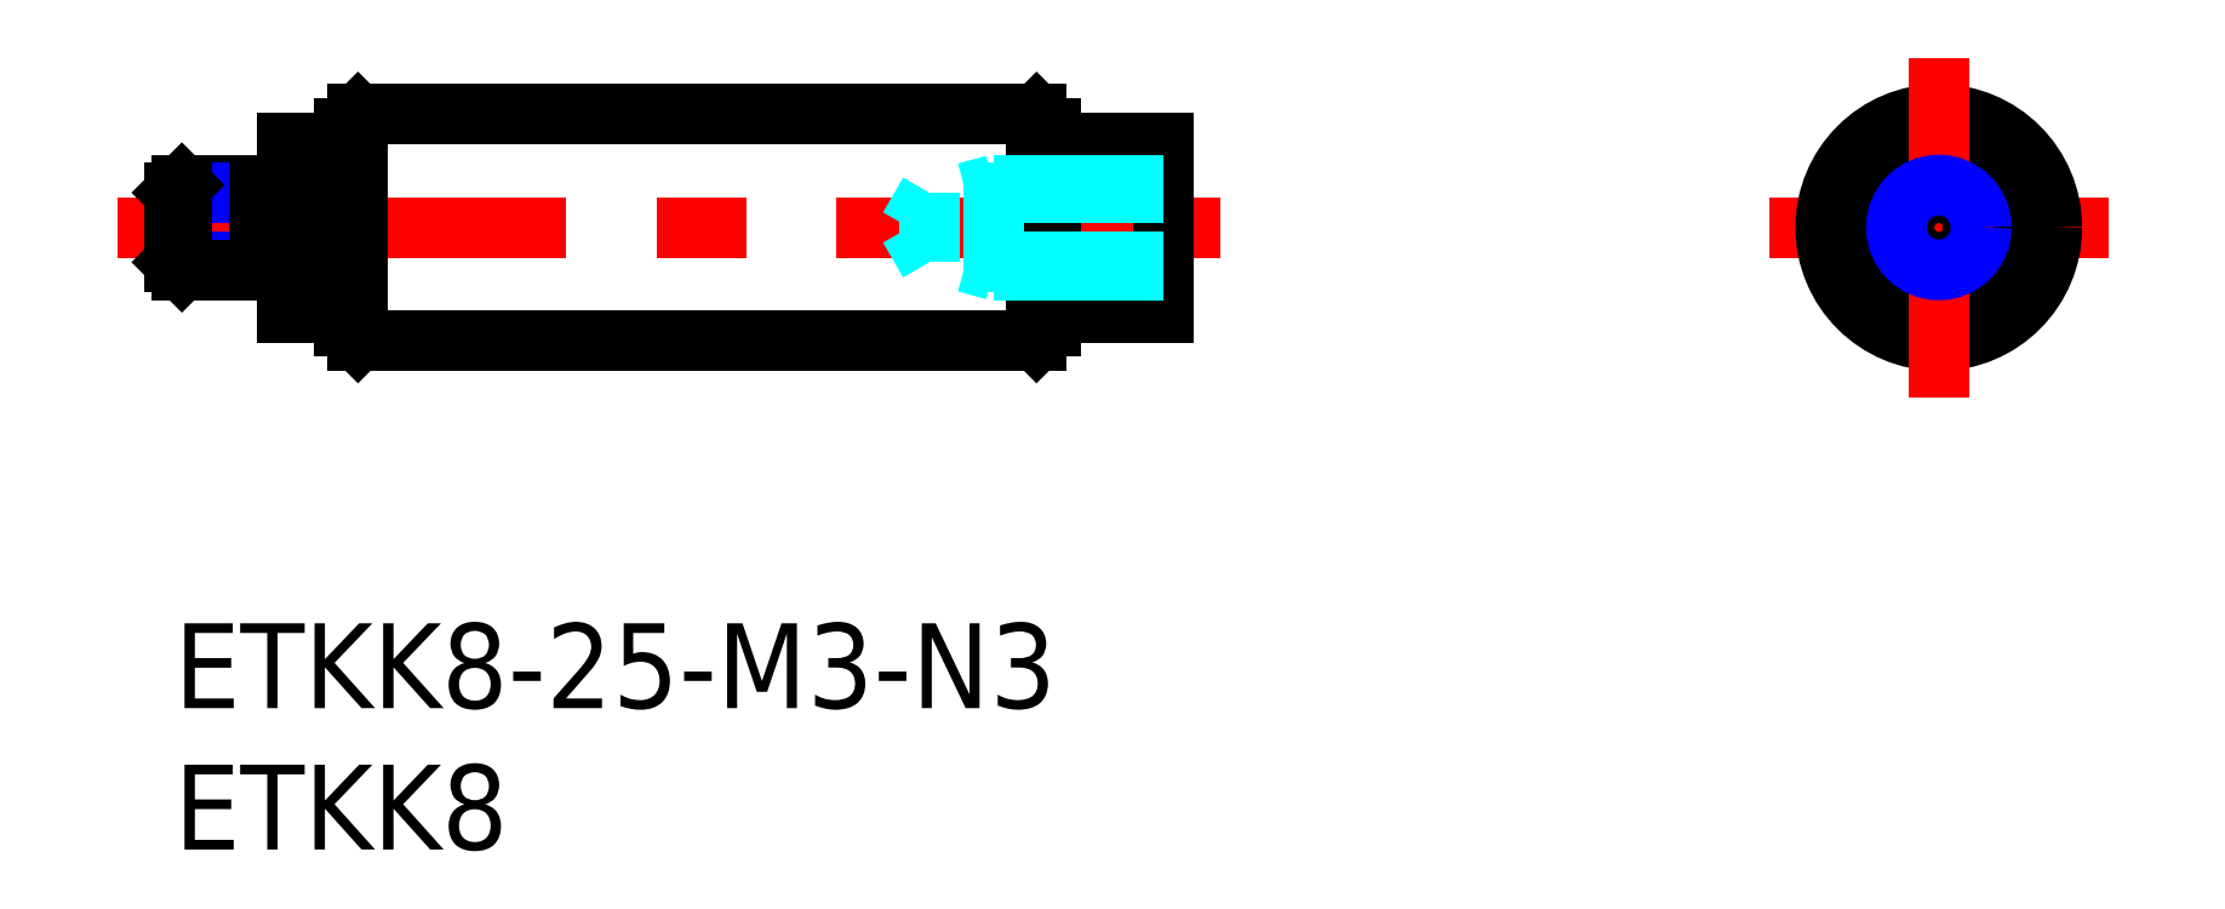
<metadata>
{"format":"dxf","ext":"dxf","renderer":"ezdxf+matplotlib","layout":"modelspace","background":"white","min_lineweight":24,"dpi":150}
</metadata>
<code>
0
SECTION
2
ENTITIES
0
INSERT
8
MSM_CONTINUOUS
2
*U4
10
0
20
0
30
0
0
INSERT
8
MSM_CONTINUOUS
2
*U5
10
0
20
0
30
0
0
LINE
8
MSM_CENTER
10
-2
20
14
30
0
11
37
21
14
31
0
0
LINE
8
MSM_CONTINUOUS
10
30.5
20
10
30
0
11
6.5
21
10
31
0
0
LINE
8
MSM_CONTINUOUS
10
30.5
20
18
30
0
11
6.5
21
18
31
0
0
LINE
8
MSM_CONTINUOUS
10
4
20
17
30
0
11
4
21
11
31
0
0
LINE
8
MSM_CONTINUOUS
10
6
20
11
30
0
11
4
21
11
31
0
0
LINE
8
MSM_CONTINUOUS
10
6
20
17
30
0
11
4
21
17
31
0
0
LINE
8
MSM_CENTER
10
56.42
20
14
30
0
11
68.42
21
14
31
0
0
CIRCLE
8
MSM_CONTINUOUS
10
62.42
20
14
30
0
40
3
0
CIRCLE
8
MSM_CONTINUOUS
10
62.42
20
14
30
0
40
4
0
LINE
8
MSM_CONTINUOUS
10
35
20
17
30
0
11
35
21
11
31
0
0
LINE
8
MSM_CONTINUOUS
10
35
20
11
30
0
11
31
21
11
31
0
0
LINE
8
MSM_CONTINUOUS
10
35
20
17
30
0
11
31
21
17
31
0
0
LINE
8
MSM_CENTER
10
62.42
20
20
30
0
11
62.42
21
8
31
0
0
CIRCLE
8
MSM_CONTINUOUS
10
62.42
20
14
30
0
40
1.23
0
CIRCLE
8
MSM_NARROW
10
62.42
20
14
30
0
40
1.5
0
LINE
8
MSM_CONTINUOUS
10
3
20
15.5
30
0
11
0.2705
21
15.5
31
0
0
LINE
8
MSM_NARROW
10
3
20
15.23
30
0
11
-6.7e-15
21
15.23
31
0
0
LINE
8
MSM_NARROW
10
3
20
12.77
30
0
11
-6.7e-15
21
12.77
31
0
0
LINE
8
MSM_CONTINUOUS
10
3
20
12.5
30
0
11
0.2705
21
12.5
31
0
0
LINE
8
MSM_CONTINUOUS
10
-6.7e-15
20
12.77
30
0
11
-6.7e-15
21
15.23
31
0
0
LINE
8
MSM_CONTINUOUS
10
-6.7e-15
20
15.23
30
0
11
0.2705
21
15.5
31
0
0
LINE
8
MSM_CONTINUOUS
10
0.2705
20
15.5
30
0
11
0.2705
21
12.5
31
0
0
LINE
8
MSM_CONTINUOUS
10
0.2705
20
12.5
30
0
11
-6.7e-15
21
12.77
31
0
0
LINE
8
MSM_CONTINUOUS
10
4
20
15.2
30
0
11
3
21
15.2
31
0
0
LINE
8
MSM_CONTINUOUS
10
4
20
12.8
30
0
11
3
21
12.8
31
0
0
LINE
8
MSM_CONTINUOUS
10
3
20
12.5
30
0
11
3
21
15.5
31
0
0
LINE
8
MSM_CONTINUOUS
10
6
20
17.5
30
0
11
6
21
10.5
31
0
0
LINE
8
MSM_CONTINUOUS
10
6.5
20
18
30
0
11
6
21
17.5
31
0
0
LINE
8
MSM_CONTINUOUS
10
6
20
10.5
30
0
11
6.5
21
10
31
0
0
LINE
8
MSM_CONTINUOUS
10
6.5
20
18
30
0
11
6.5
21
10
31
0
0
LINE
8
MSM_CONTINUOUS
10
31
20
17.5
30
0
11
31
21
10.5
31
0
0
LINE
8
MSM_CONTINUOUS
10
31
20
17.5
30
0
11
30.5
21
18
31
0
0
LINE
8
MSM_CONTINUOUS
10
31
20
10.5
30
0
11
30.5
21
10
31
0
0
LINE
8
MSM_CONTINUOUS
10
30.5
20
18
30
0
11
30.5
21
10
31
0
0
LINE
8
MSM_DASHED
10
35
20
15.5
30
0
11
29
21
15.5
31
0
0
LINE
8
MSM_DASHED
10
35
20
15.23
30
0
11
26.71
21
15.23
31
0
0
LINE
8
MSM_DASHED
10
35
20
12.77
30
0
11
26.71
21
12.77
31
0
0
LINE
8
MSM_DASHED
10
35
20
12.5
30
0
11
29
21
12.5
31
0
0
LINE
8
MSM_DASHED
10
29
20
15.5
30
0
11
28
21
15.23
31
0
0
LINE
8
MSM_DASHED
10
26.71
20
12.77
30
0
11
26.71
21
15.23
31
0
0
LINE
8
MSM_DASHED
10
26.71
20
12.77
30
0
11
26
21
14
31
0
0
LINE
8
MSM_DASHED
10
26.71
20
15.23
30
0
11
26
21
14
31
0
0
LINE
8
MSM_DASHED
10
29
20
12.5
30
0
11
28
21
12.77
31
0
0
LINE
8
MSM_DASHED
10
29
20
15.5
30
0
11
29
21
12.5
31
0
0
ENDSEC
0
EOF

</code>
